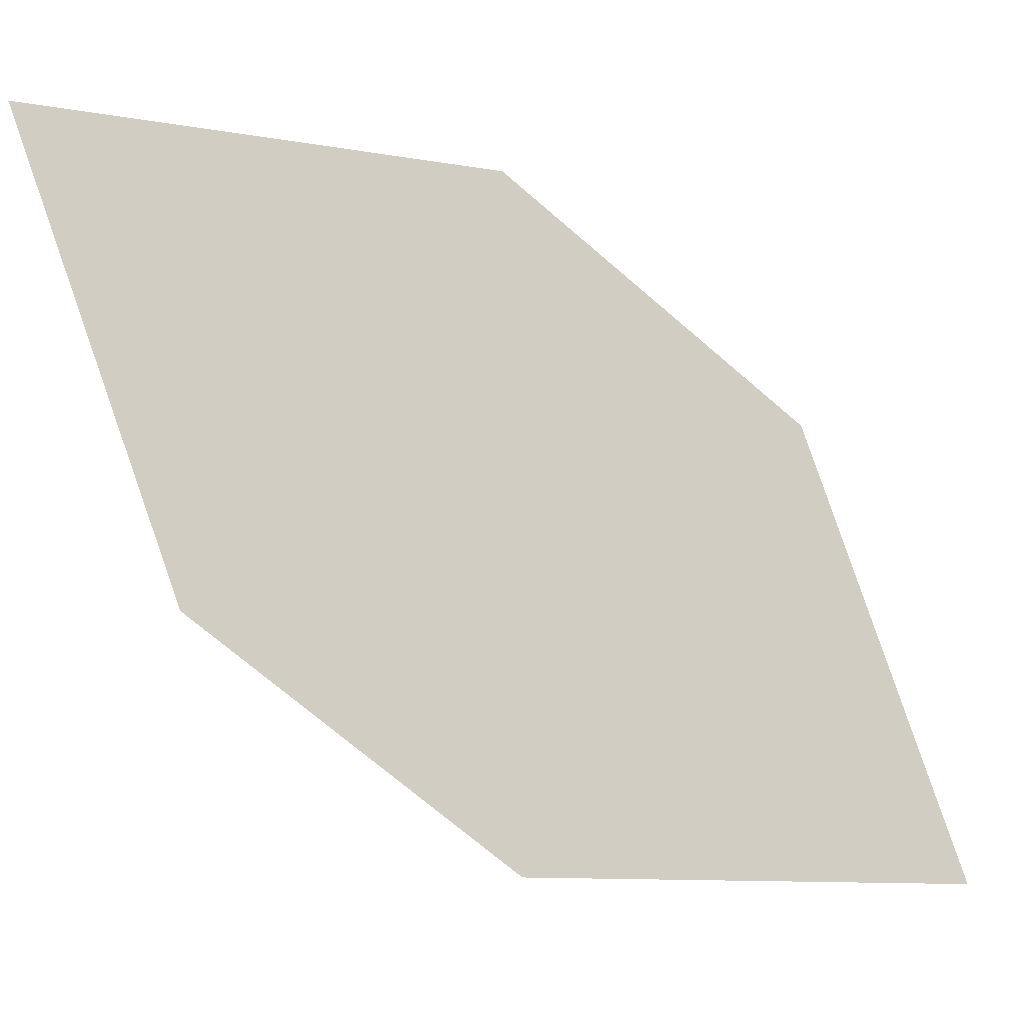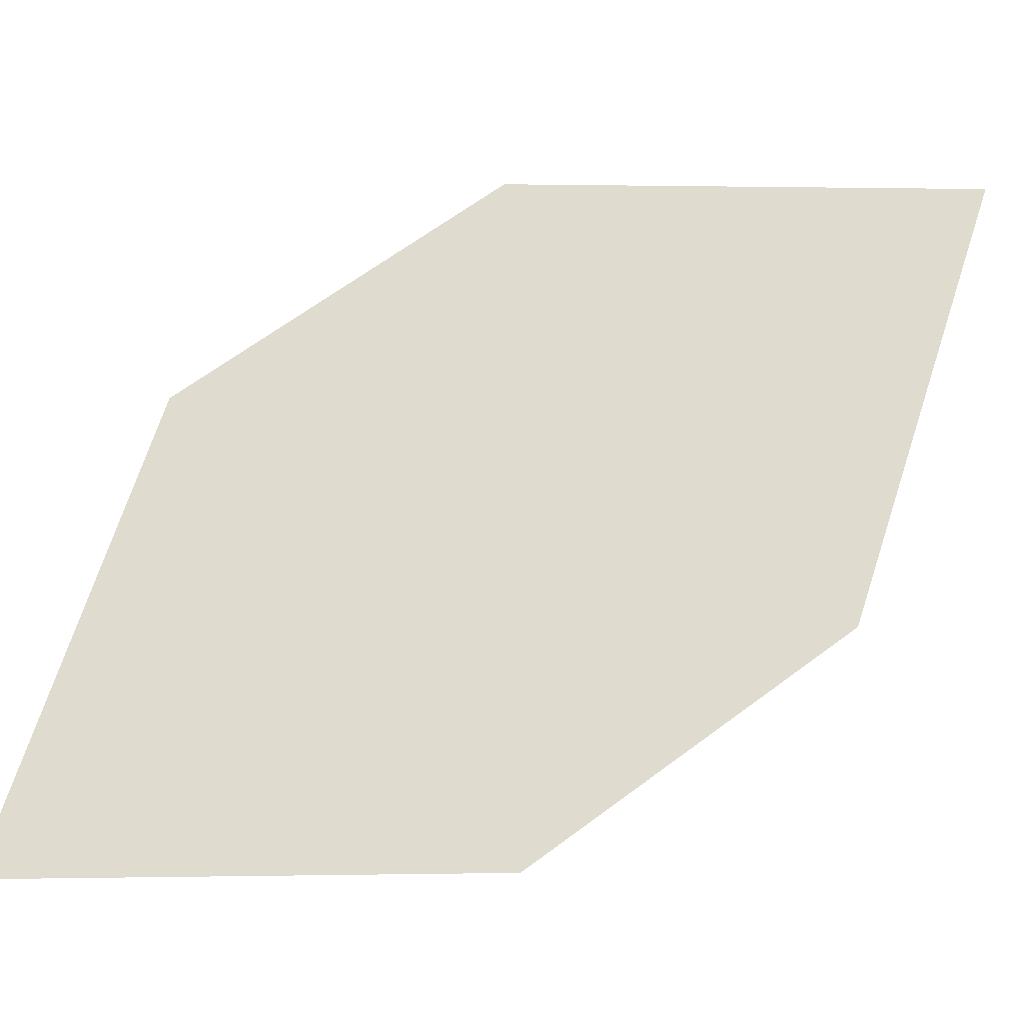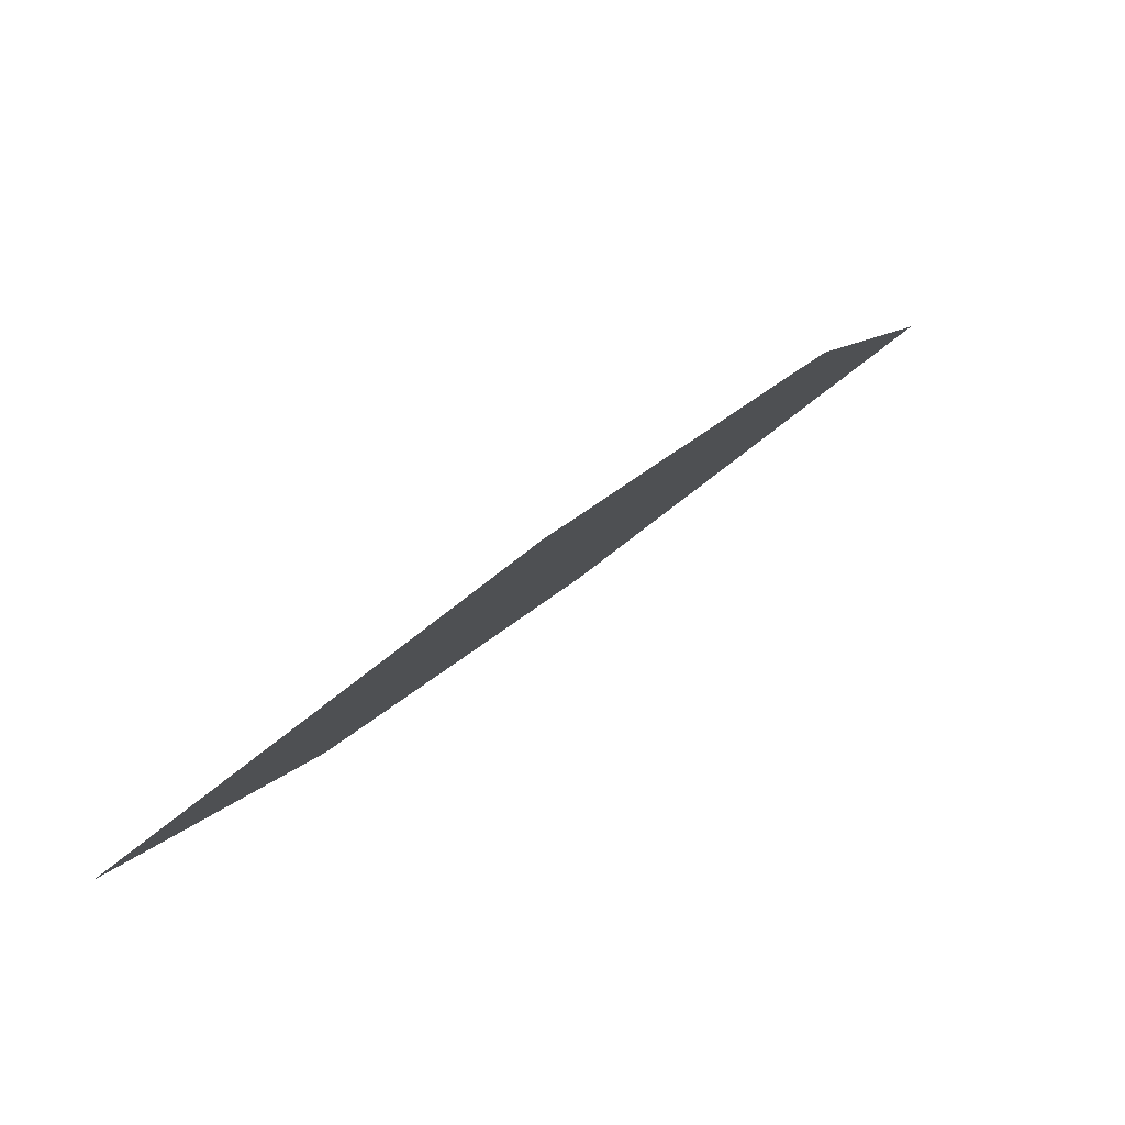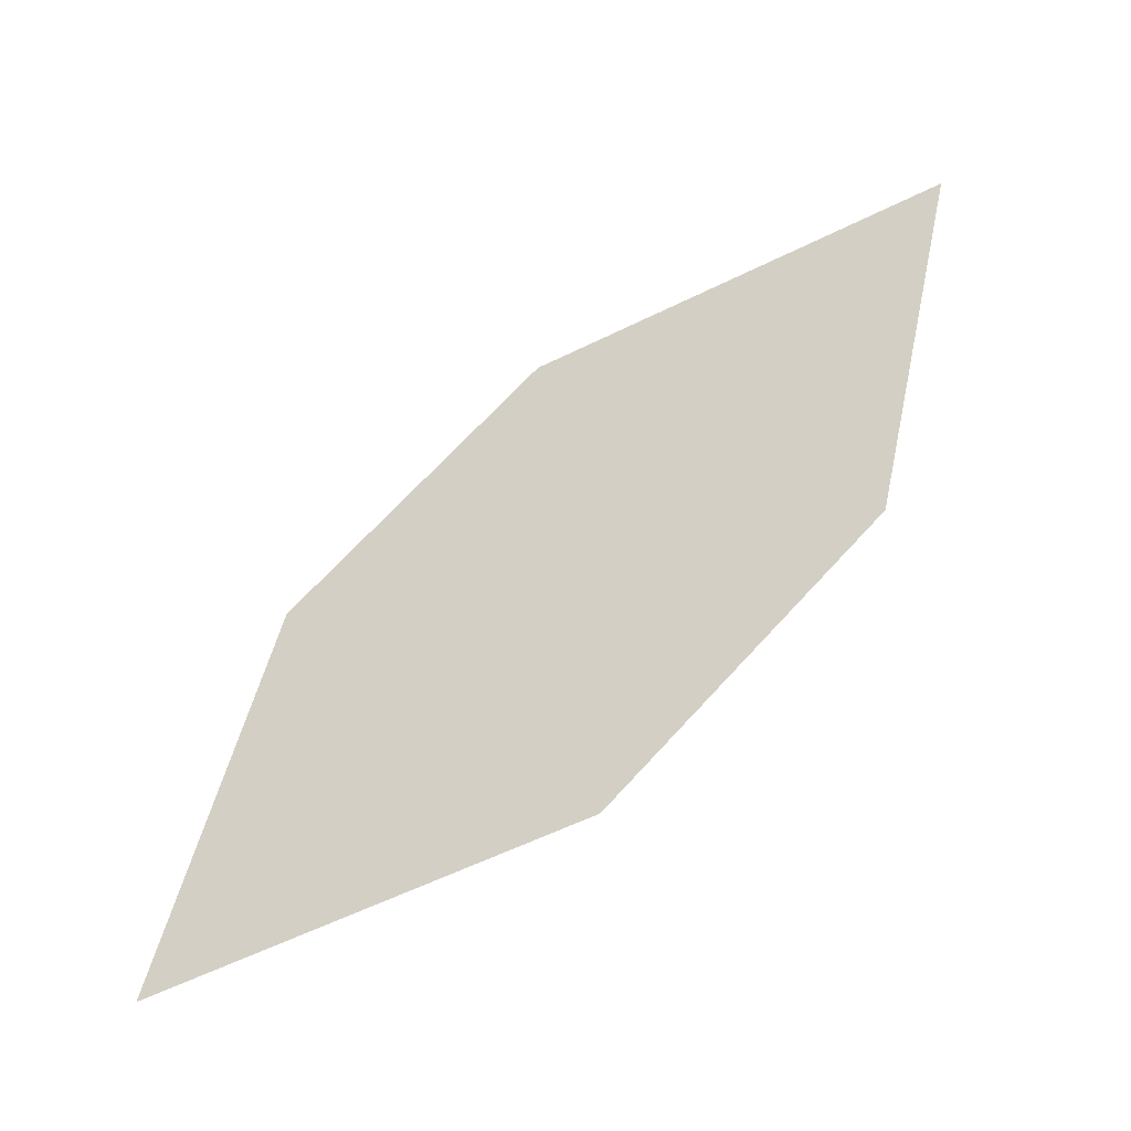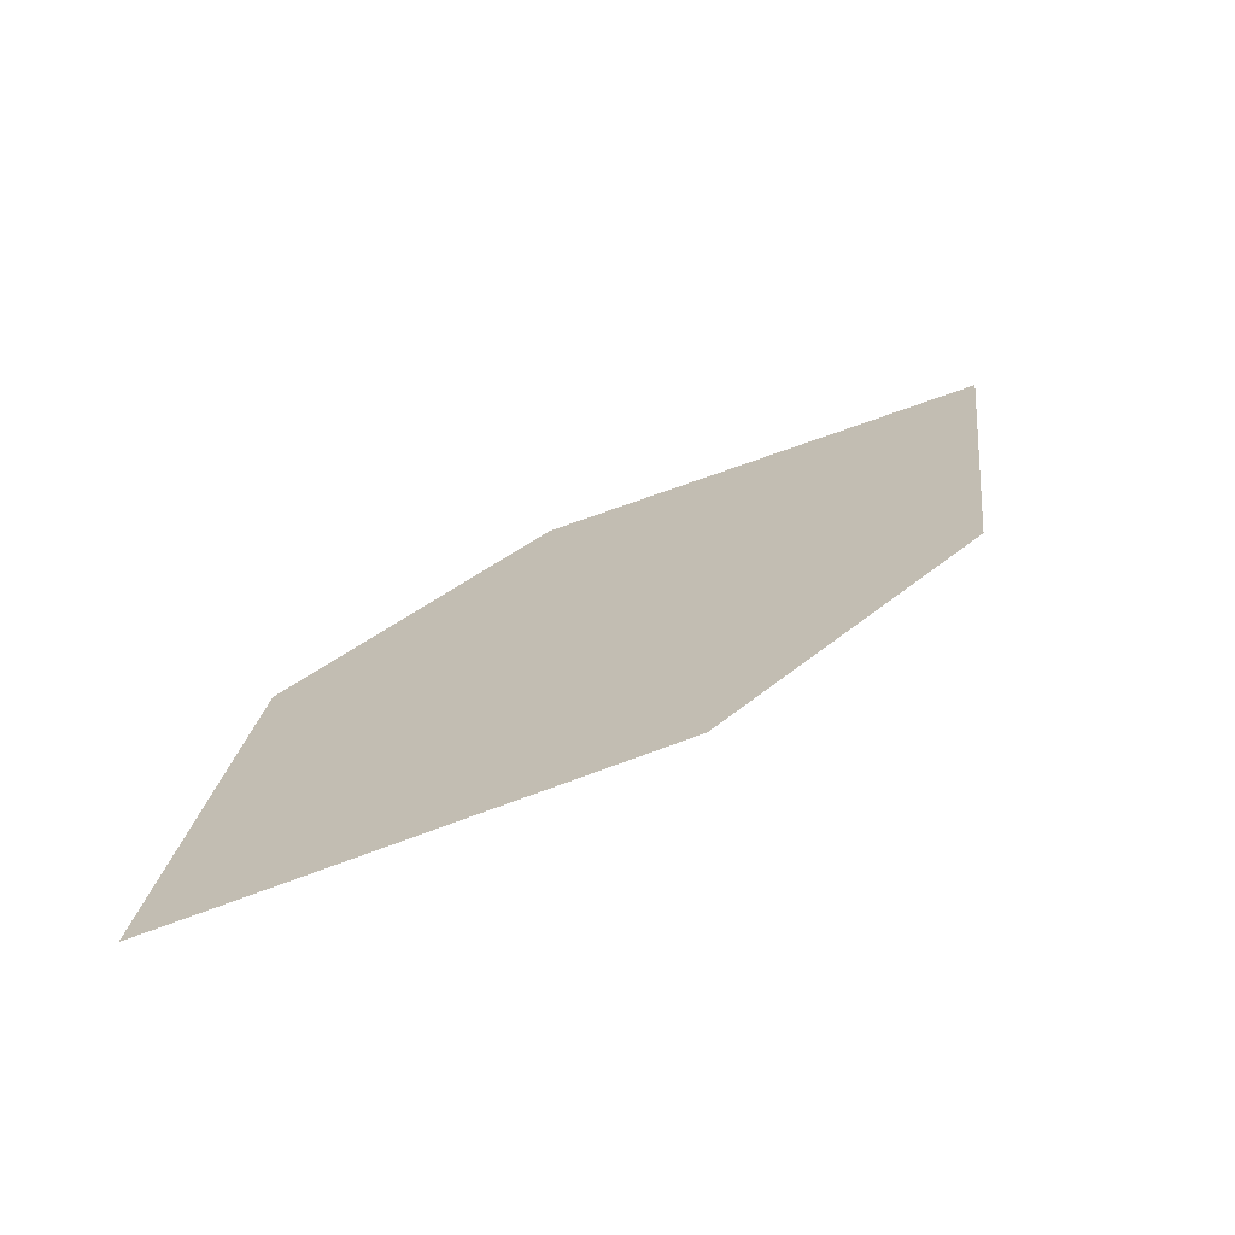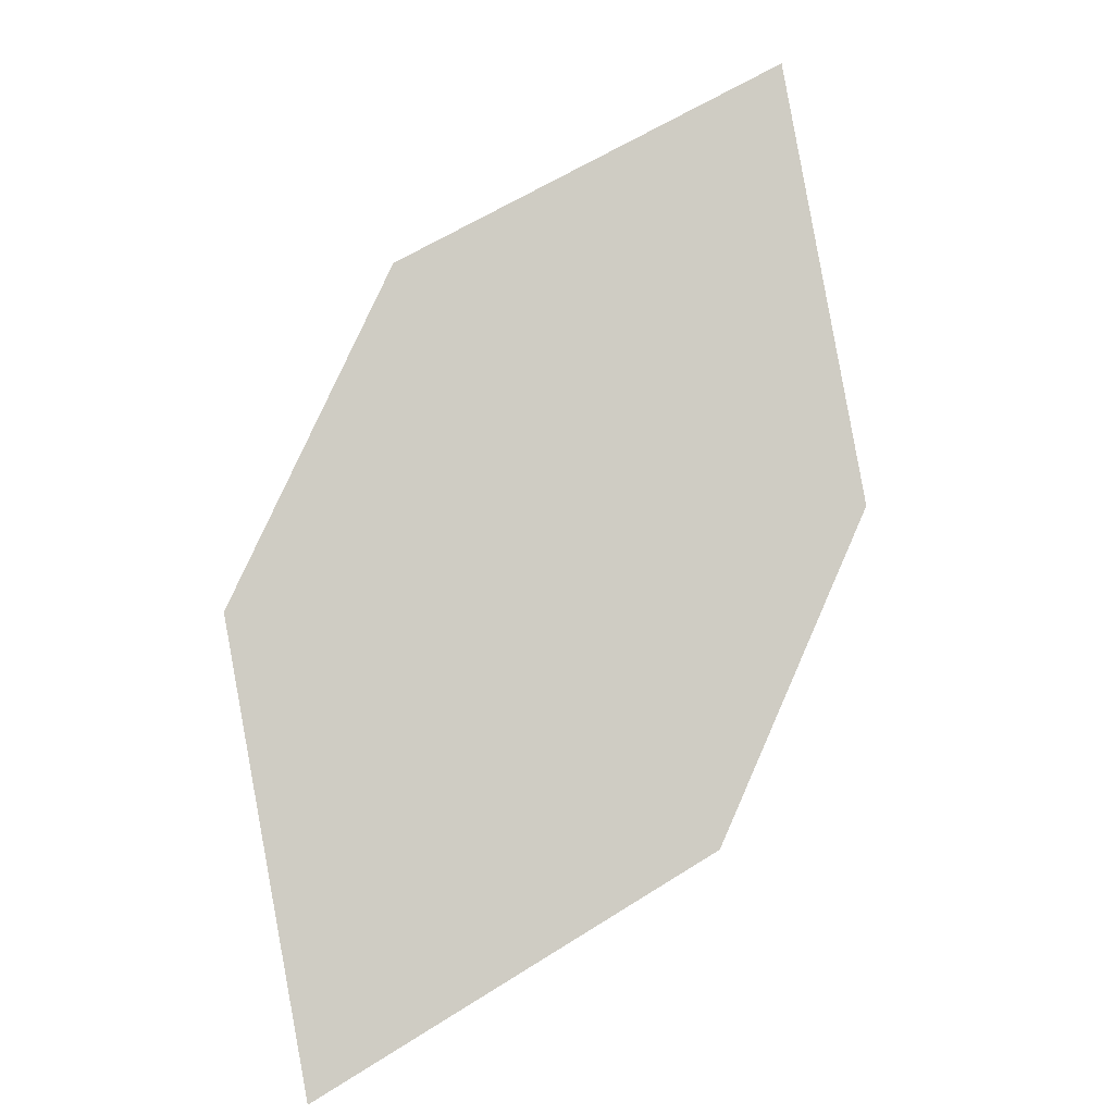
<metadata>
{"format":"obj","ext":"obj","renderer":"f3d","projection":"perspective","resolution":1024,"background":"white","views":[{"elev":-5.5,"azim":-84.1,"up":"+Y"},{"elev":-26.9,"azim":116.1,"up":"+Y"},{"elev":-56.7,"azim":-55.2,"up":"+Z"},{"elev":-13.3,"azim":-68.9,"up":"+Z"},{"elev":-39.4,"azim":-80.6,"up":"+Z"},{"elev":24.3,"azim":-114.8,"up":"+Z"}]}
</metadata>
<code>
o leaves.035
v 0.1296 0.08558 0.7053
v 0.1276 0.1344 0.6884
v 0.08783 0.1615 0.6129
v 0.1037 0.0874 0.6606
v 0.0898 0.1127 0.6298
v 0.1137 0.1597 0.6576
f 1 2 6 3
f 1 3 5 4

</code>
